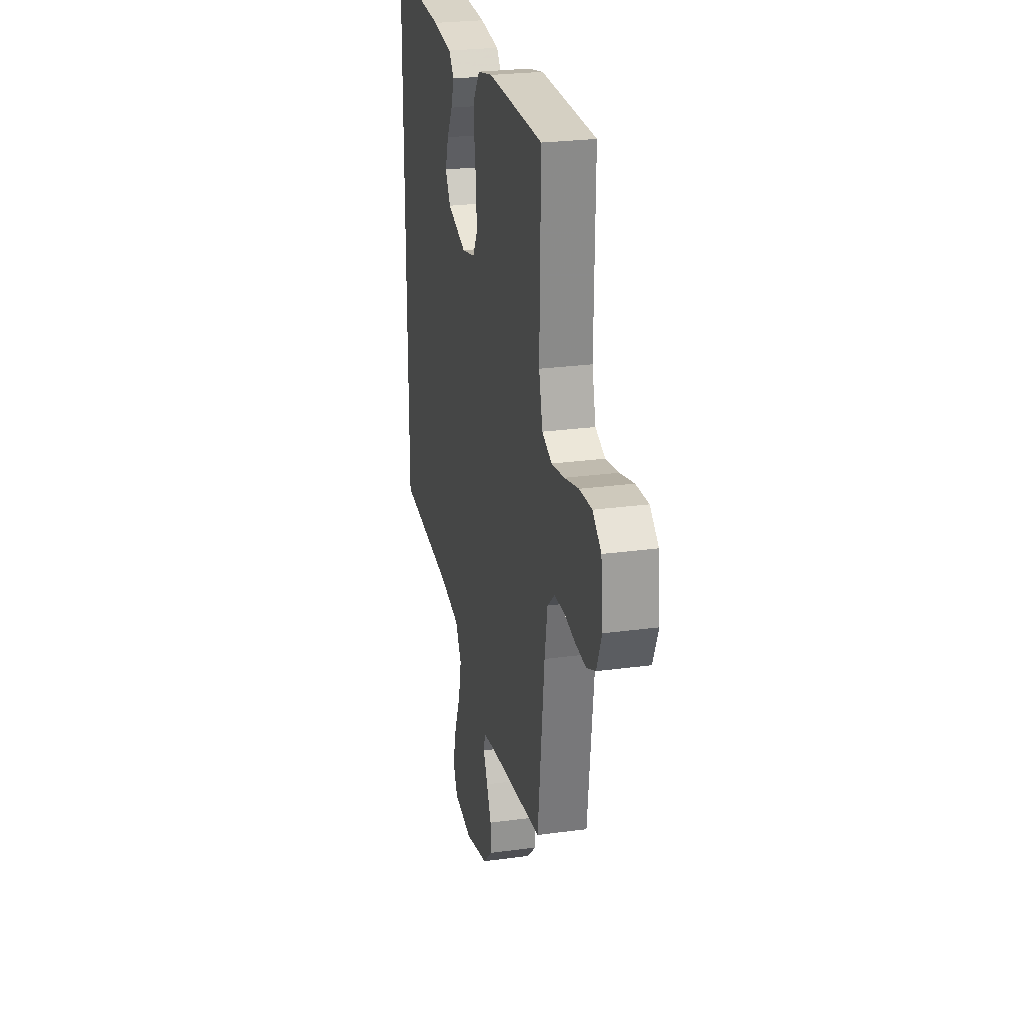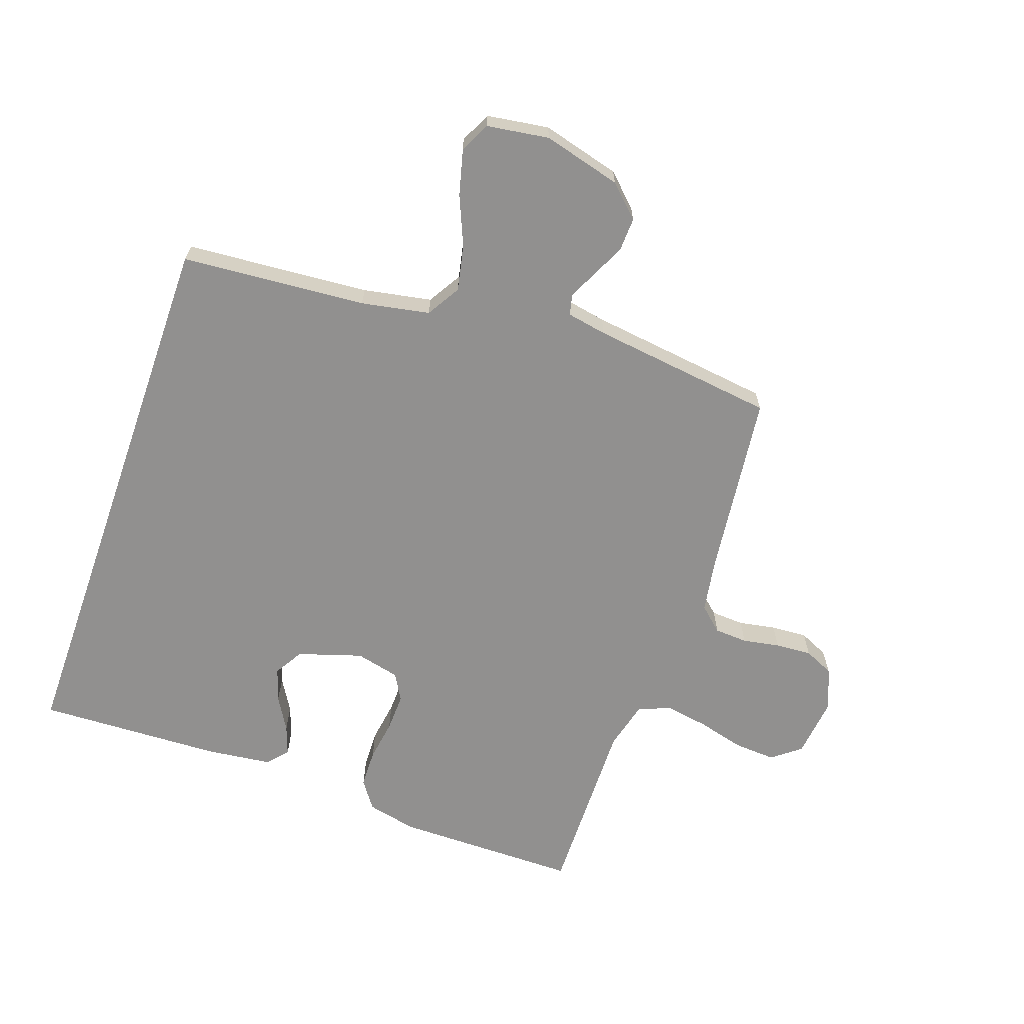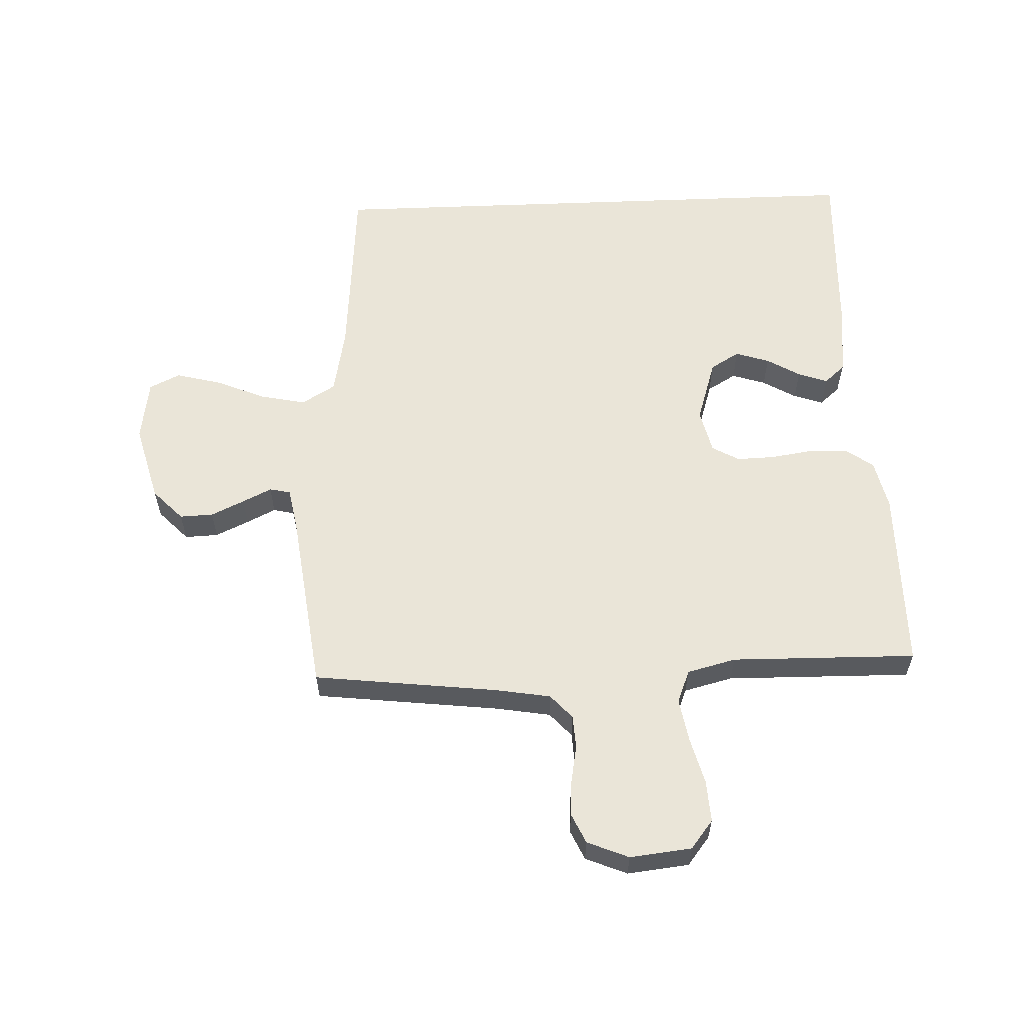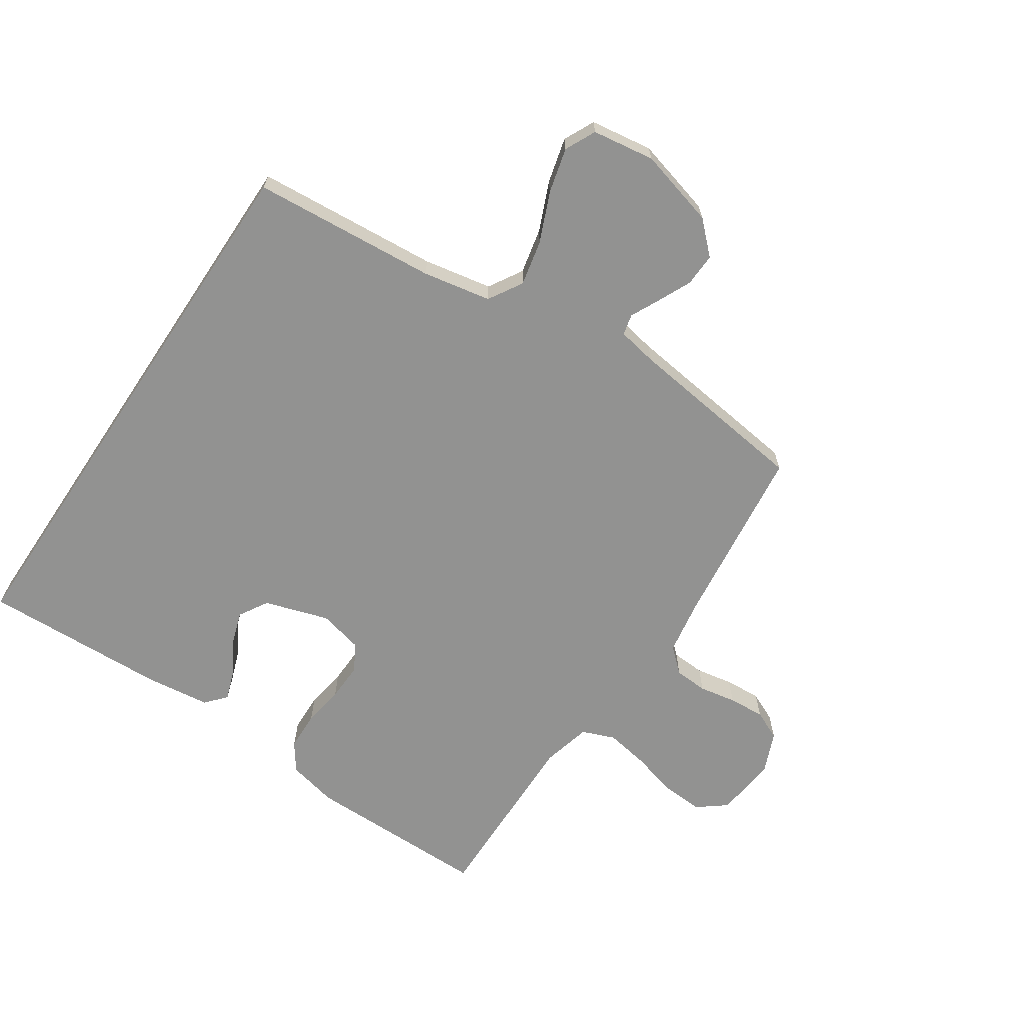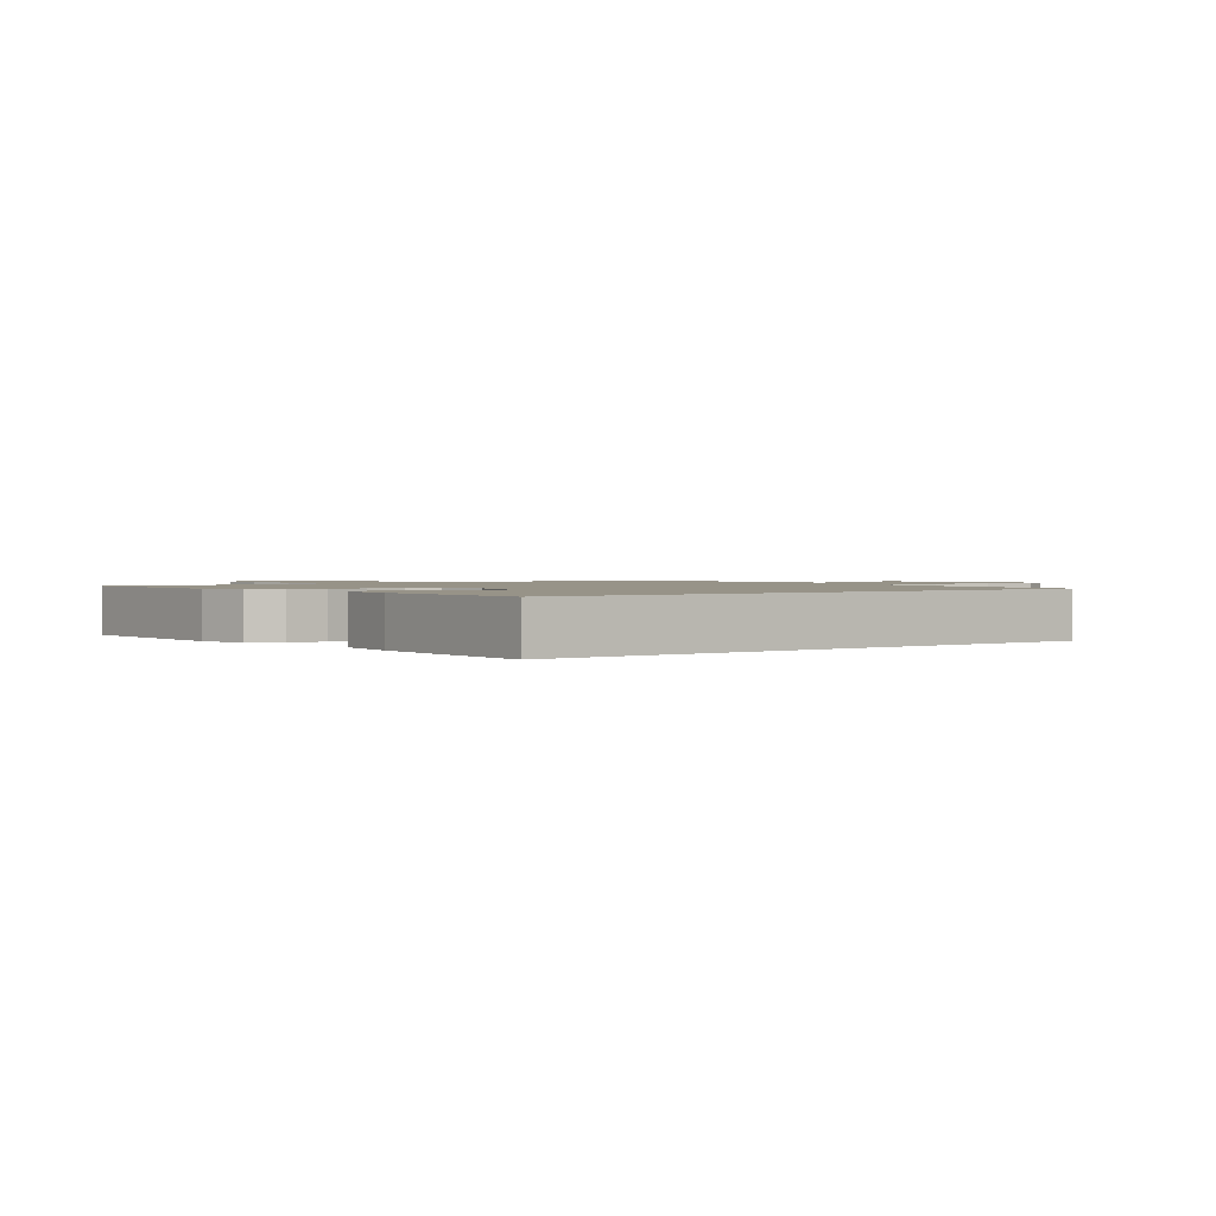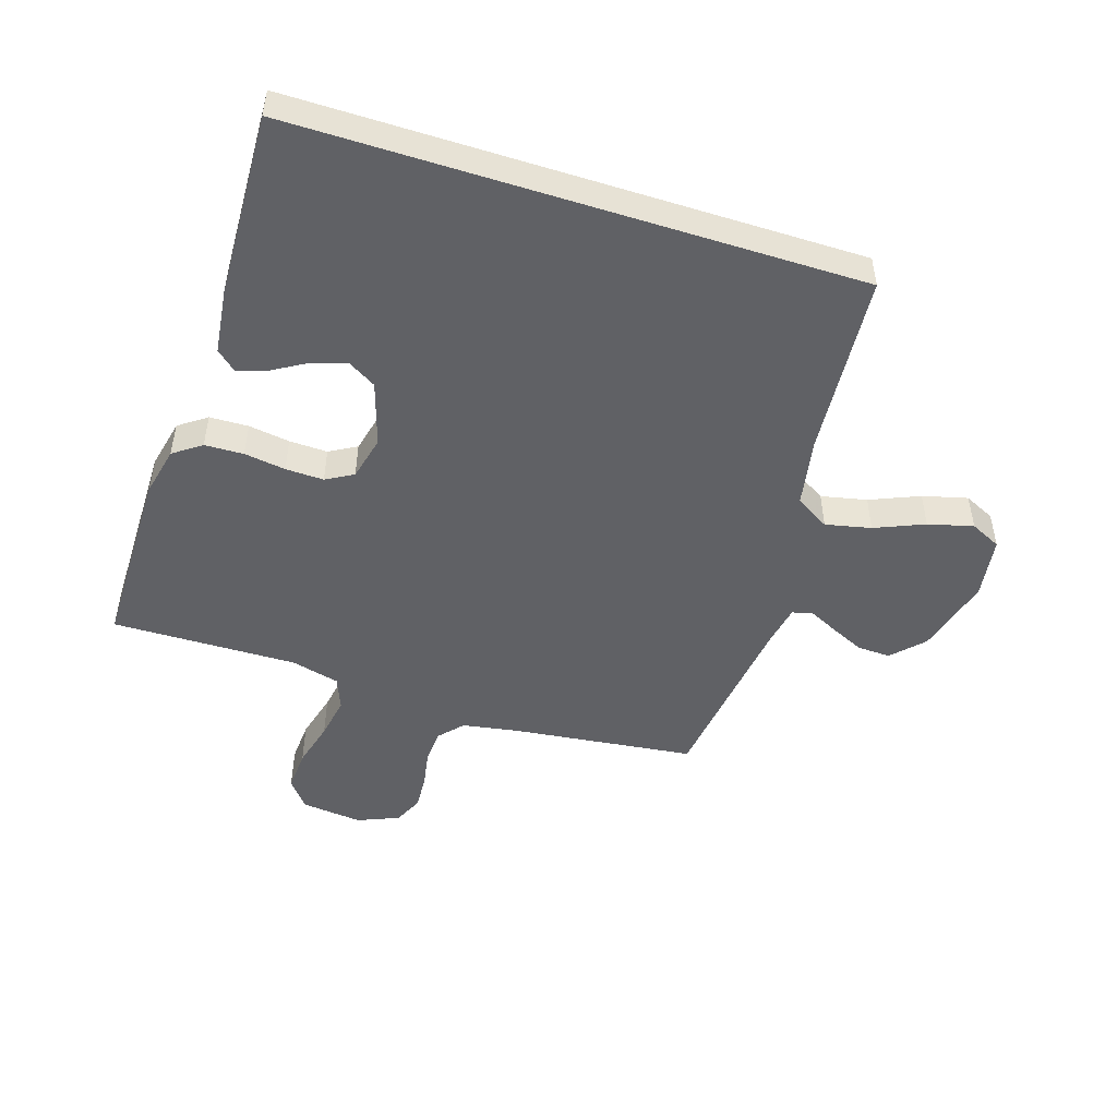
<metadata>
{"format":"obj","ext":"obj","renderer":"f3d","projection":"perspective","resolution":1024,"background":"white","views":[{"elev":25.8,"azim":-102.2,"up":"+Z"},{"elev":-65.7,"azim":160.6,"up":"+Y"},{"elev":58.7,"azim":-92.3,"up":"+Y"},{"elev":-66.3,"azim":146.2,"up":"+Y"},{"elev":1.4,"azim":52.3,"up":"+Y"},{"elev":-48.9,"azim":72.2,"up":"+Y"}]}
</metadata>
<code>
v -0.5 0.07 0.5
v -0.2 0.07 0.501
v -0.119 0.07 0.483
v -0.087 0.07 0.438
v -0.085 0.07 0.375
v -0.095 0.07 0.308
v -0.097 0.07 0.246
v -0.072 0.07 0.202
v 0 0.07 0.185
v 0.104 0.07 0.218
v 0.132 0.07 0.265
v 0.114 0.07 0.32
v 0.082 0.07 0.374
v 0.065 0.07 0.422
v 0.094 0.07 0.455
v 0.2 0.07 0.468
v 0.5 0.07 0.48
v 0.5 0.07 -0.429
v 0.2 0.07 -0.453
v 0.089 0.07 -0.474
v 0.056 0.07 -0.529
v 0.072 0.07 -0.603
v 0.106 0.07 -0.683
v 0.125 0.07 -0.756
v 0.101 0.07 -0.806
v 0 0.07 -0.821
v -0.127 0.07 -0.787
v -0.177 0.07 -0.739
v -0.175 0.07 -0.685
v -0.15 0.07 -0.631
v -0.127 0.07 -0.584
v -0.135 0.07 -0.55
v -0.2 0.07 -0.538
v -0.5 0.07 -0.5
v -0.536 0.07 -0.2
v -0.551 0.07 -0.112
v -0.59 0.07 -0.077
v -0.644 0.07 -0.074
v -0.704 0.07 -0.085
v -0.763 0.07 -0.089
v -0.811 0.07 -0.067
v -0.839 0.07 0
v -0.828 0.07 0.1
v -0.782 0.07 0.136
v -0.714 0.07 0.132
v -0.638 0.07 0.112
v -0.568 0.07 0.1
v -0.515 0.07 0.121
v -0.495 0.07 0.2
v -0.5 0 0.5
v -0.2 0 0.501
v -0.119 0 0.483
v -0.087 0 0.438
v -0.085 0 0.375
v -0.095 0 0.308
v -0.097 0 0.246
v -0.072 0 0.202
v 0 0 0.185
v 0.104 0 0.218
v 0.132 0 0.265
v 0.114 0 0.32
v 0.082 0 0.374
v 0.065 0 0.422
v 0.094 0 0.455
v 0.2 0 0.468
v 0.5 0 0.48
v 0.5 0 -0.429
v 0.2 0 -0.453
v 0.089 0 -0.474
v 0.056 0 -0.529
v 0.072 0 -0.603
v 0.106 0 -0.683
v 0.125 0 -0.756
v 0.101 0 -0.806
v 0 0 -0.821
v -0.127 0 -0.787
v -0.177 0 -0.739
v -0.175 0 -0.685
v -0.15 0 -0.631
v -0.127 0 -0.584
v -0.135 0 -0.55
v -0.2 0 -0.538
v -0.5 0 -0.5
v -0.536 0 -0.2
v -0.551 0 -0.112
v -0.59 0 -0.077
v -0.644 0 -0.074
v -0.704 0 -0.085
v -0.763 0 -0.089
v -0.811 0 -0.067
v -0.839 0 0
v -0.828 0 0.1
v -0.782 0 0.136
v -0.714 0 0.132
v -0.638 0 0.112
v -0.568 0 0.1
v -0.515 0 0.121
v -0.495 0 0.2
f 44 45 46
f 43 44 46
f 42 43 46
f 41 42 46
f 40 41 46
f 39 40 46
f 38 39 46
f 37 38 46 47
f 36 37 47 48
f 33 34 35
f 36 48 49
f 35 36 49
f 33 35 49
f 32 33 49
f 29 30 31
f 28 29 31
f 27 28 31
f 26 27 31
f 25 26 31
f 24 25 31
f 23 24 31
f 22 23 31
f 21 22 31 32
f 16 17 18 19
f 16 19 20
f 14 15 16
f 13 14 16
f 12 13 16
f 11 12 16
f 20 21 32
f 16 20 32
f 11 16 32
f 4 5 6
f 3 4 6
f 2 3 6
f 1 2 6
f 49 1 6
f 49 6 7
f 32 49 7 8
f 10 11 32
f 9 10 32
f 8 9 32
f 95 94 93
f 95 93 92
f 95 92 91
f 95 91 90
f 95 90 89
f 95 89 88
f 95 88 87
f 96 95 87 86
f 97 96 86 85
f 84 83 82
f 98 97 85
f 98 85 84
f 98 84 82
f 98 82 81
f 80 79 78
f 80 78 77
f 80 77 76
f 80 76 75
f 80 75 74
f 80 74 73
f 80 73 72
f 80 72 71
f 81 80 71 70
f 68 67 66 65
f 69 68 65
f 65 64 63
f 65 63 62
f 65 62 61
f 65 61 60
f 81 70 69
f 81 69 65
f 81 65 60
f 55 54 53
f 55 53 52
f 55 52 51
f 55 51 50
f 55 50 98
f 56 55 98
f 57 56 98 81
f 81 60 59
f 81 59 58
f 81 58 57
f 1 50 51 2
f 2 51 52 3
f 3 52 53 4
f 4 53 54 5
f 5 54 55 6
f 6 55 56 7
f 7 56 57 8
f 8 57 58 9
f 9 58 59 10
f 10 59 60 11
f 11 60 61 12
f 12 61 62 13
f 13 62 63 14
f 14 63 64 15
f 15 64 65 16
f 16 65 66 17
f 17 66 67 18
f 18 67 68 19
f 19 68 69 20
f 20 69 70 21
f 21 70 71 22
f 22 71 72 23
f 23 72 73 24
f 24 73 74 25
f 25 74 75 26
f 26 75 76 27
f 27 76 77 28
f 28 77 78 29
f 29 78 79 30
f 30 79 80 31
f 31 80 81 32
f 32 81 82 33
f 33 82 83 34
f 34 83 84 35
f 35 84 85 36
f 36 85 86 37
f 37 86 87 38
f 38 87 88 39
f 39 88 89 40
f 40 89 90 41
f 41 90 91 42
f 42 91 92 43
f 43 92 93 44
f 44 93 94 45
f 45 94 95 46
f 46 95 96 47
f 47 96 97 48
f 48 97 98 49
f 49 98 50 1

</code>
